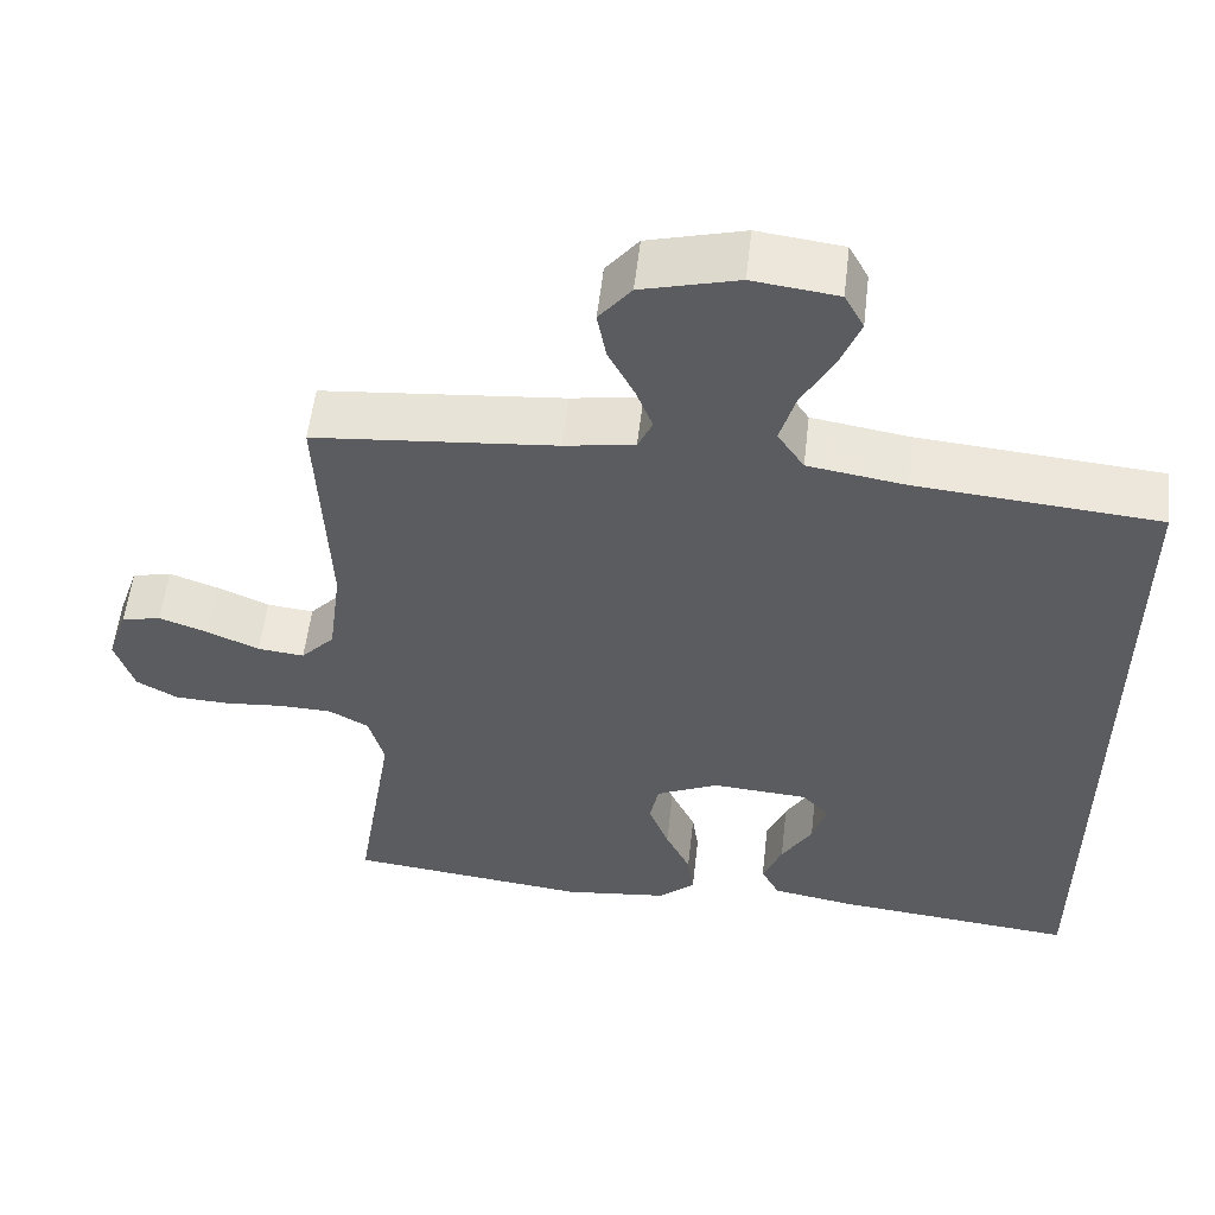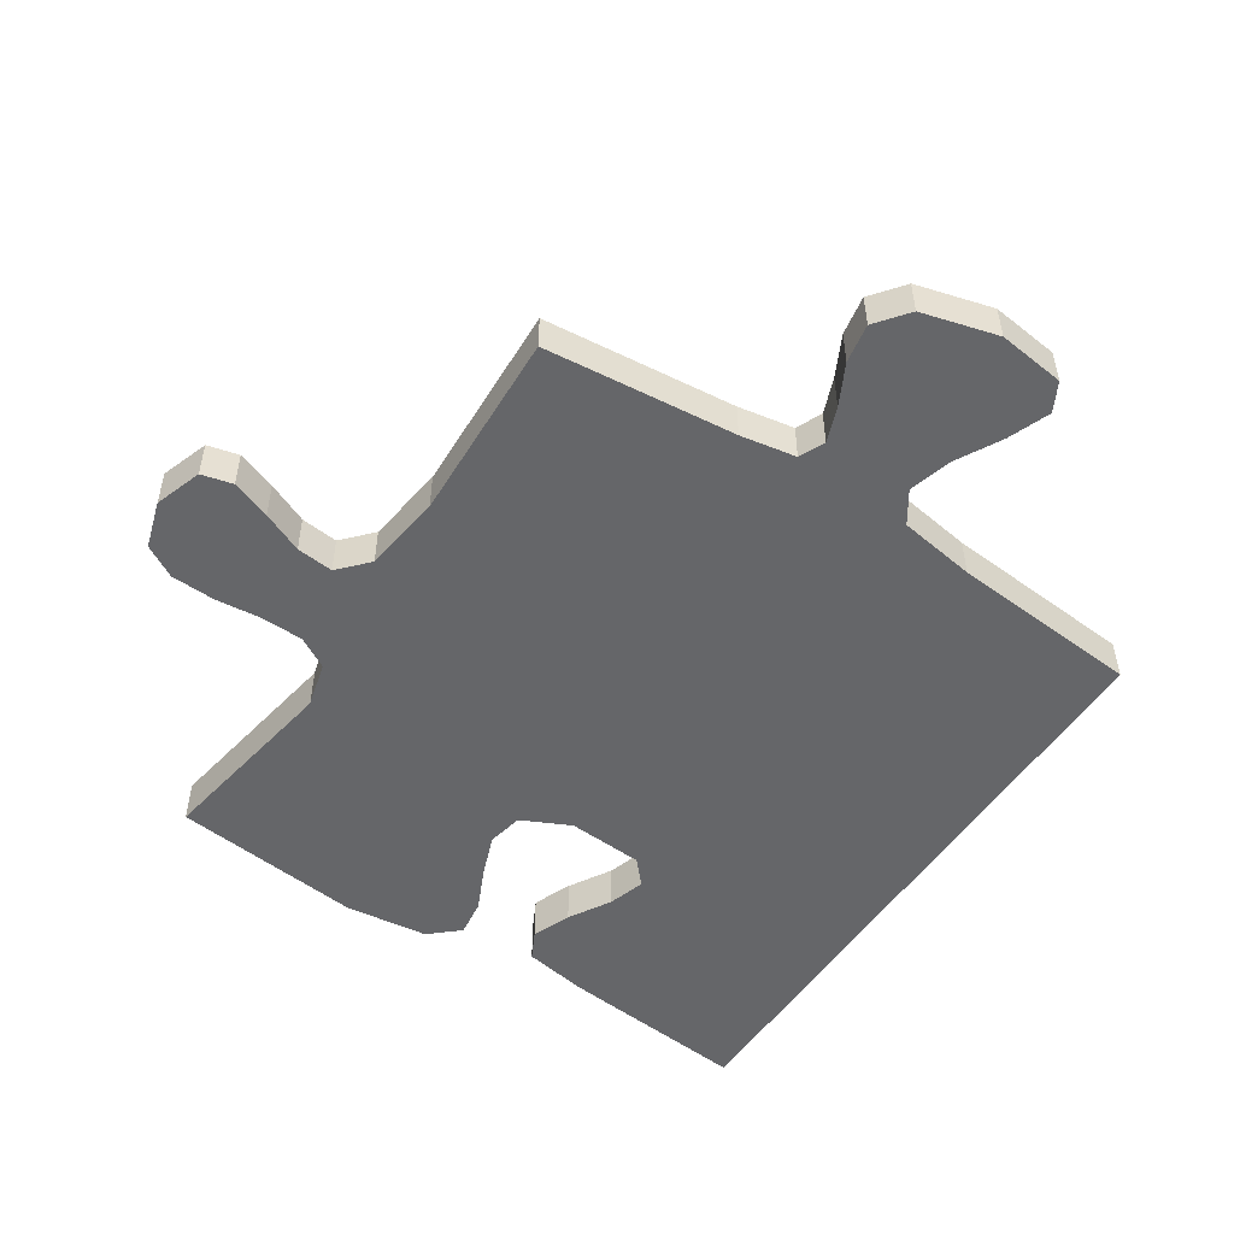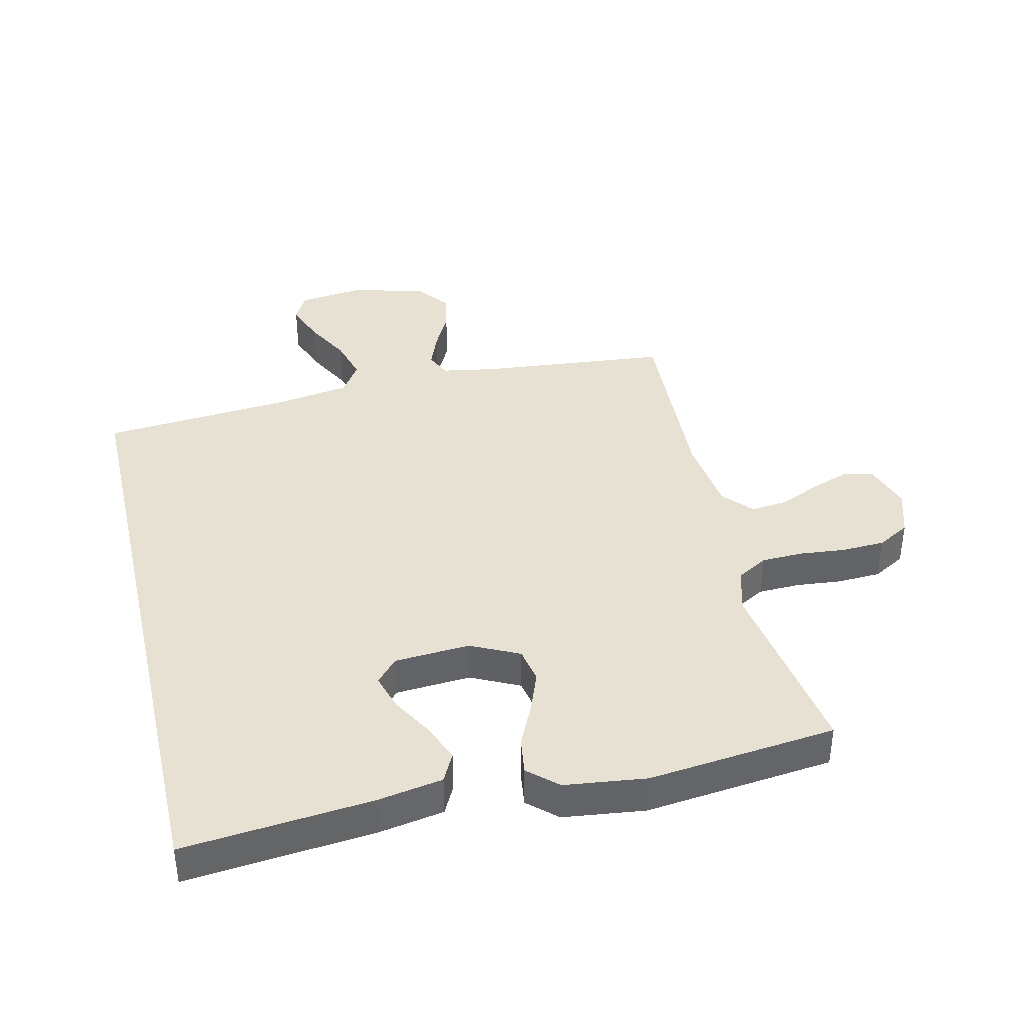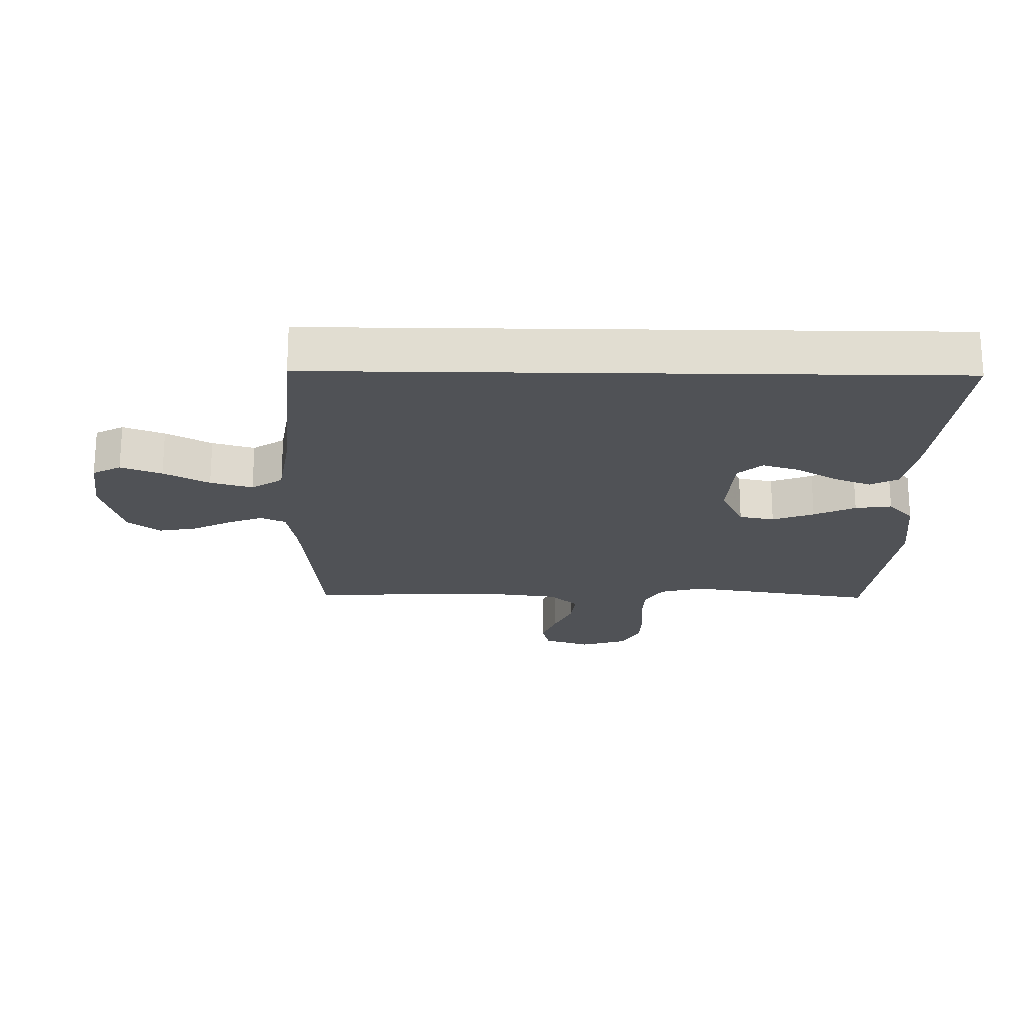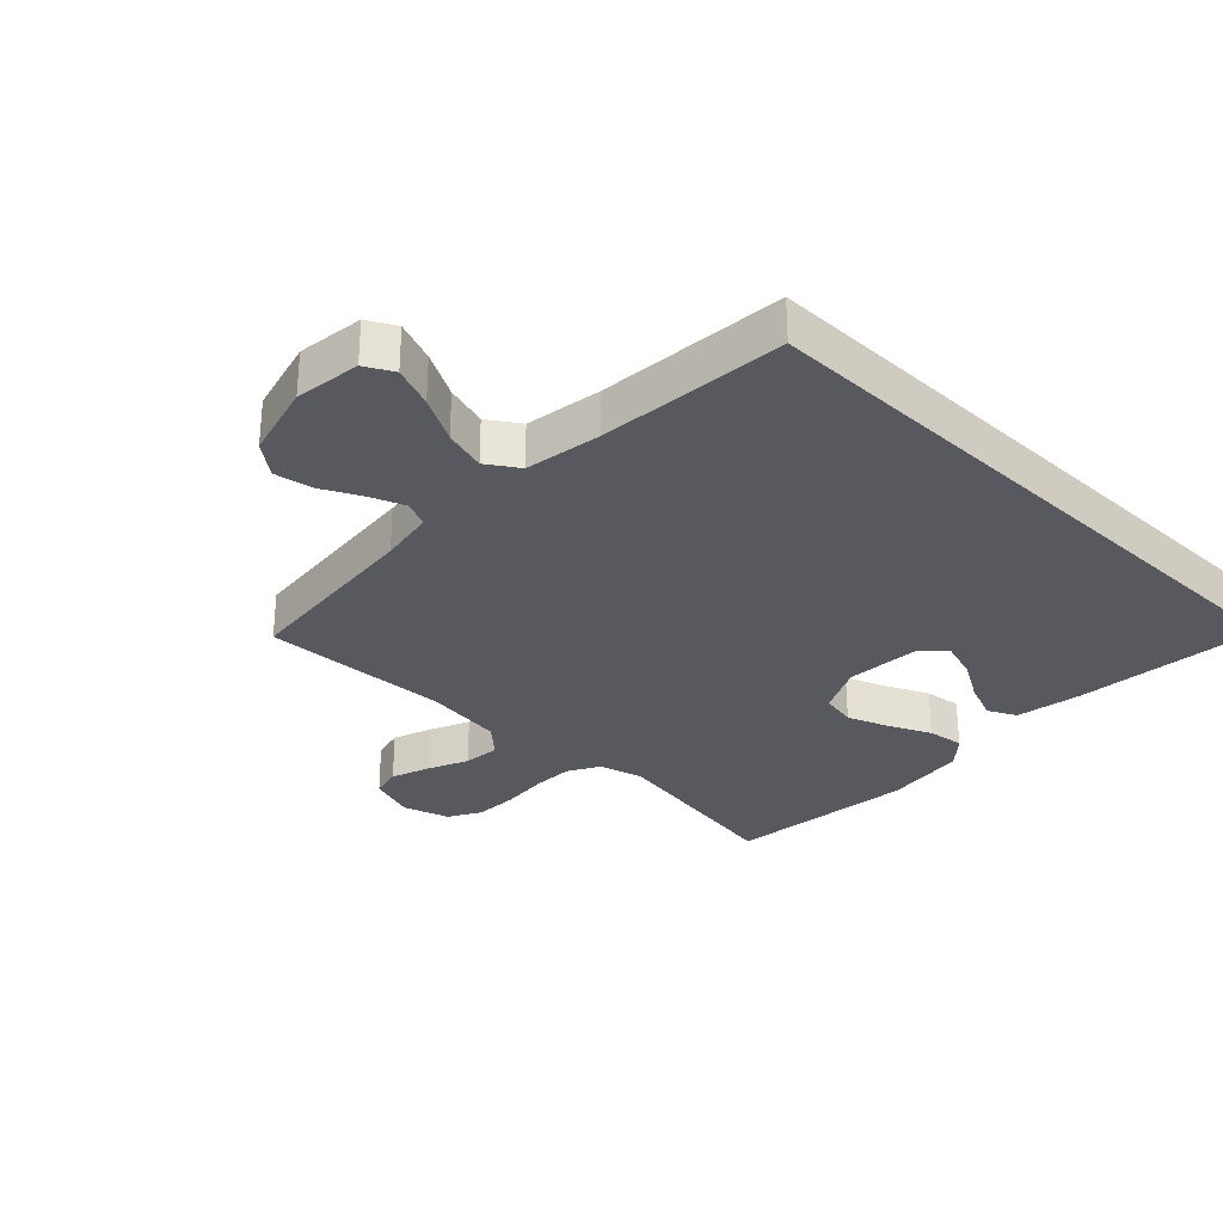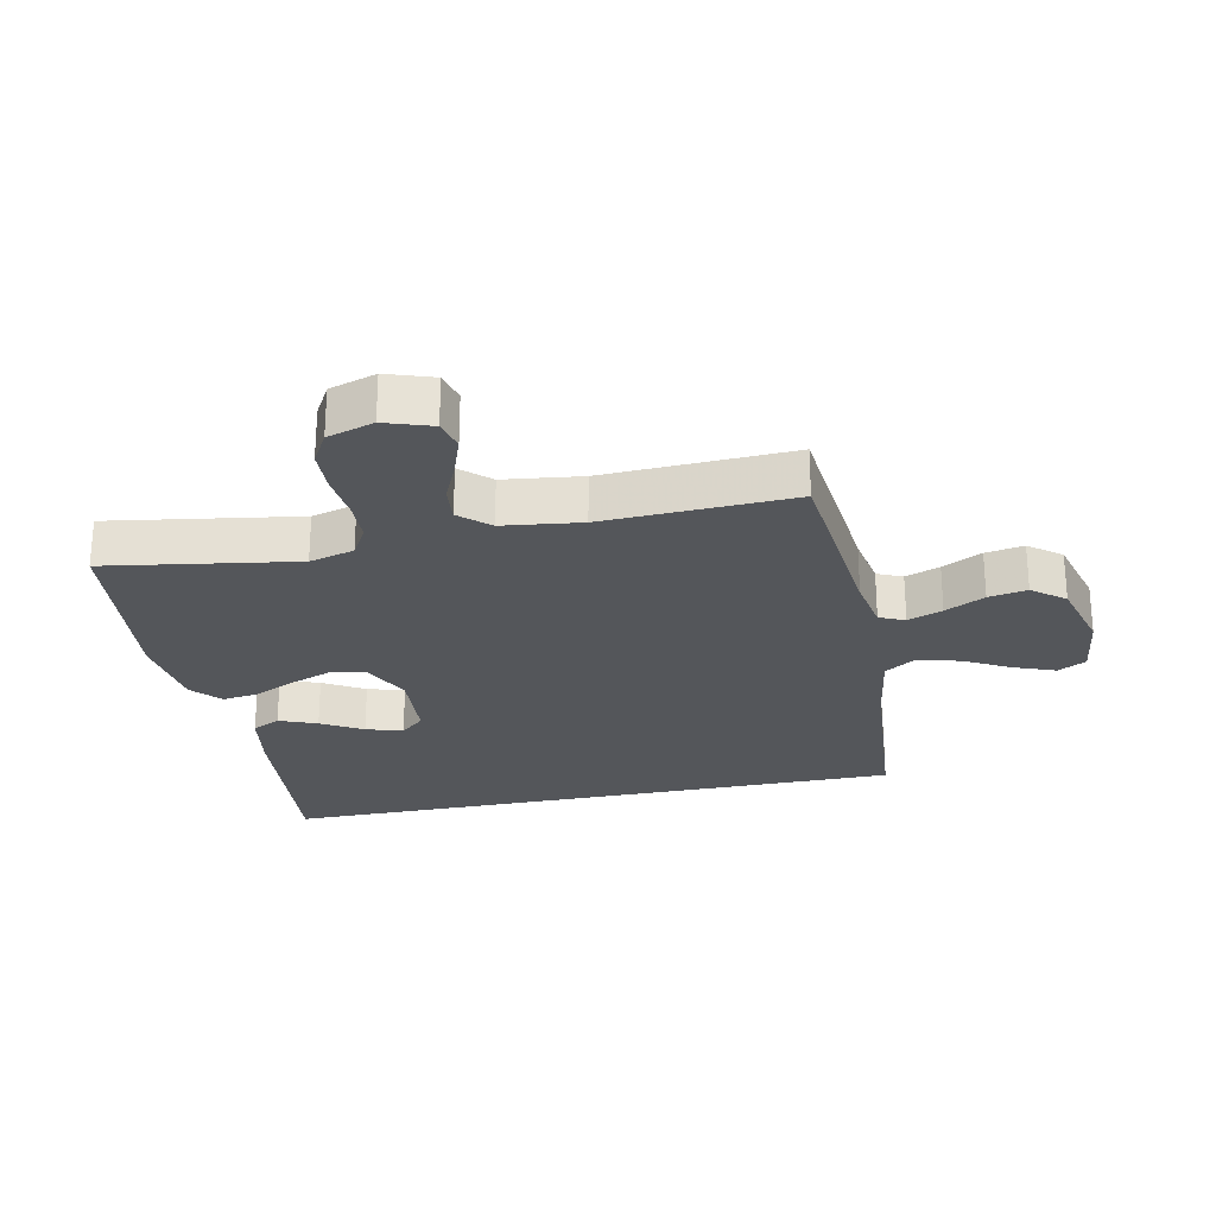
<metadata>
{"format":"obj","ext":"obj","renderer":"f3d","projection":"perspective","resolution":1024,"background":"white","views":[{"elev":55.7,"azim":6.6,"up":"+Z"},{"elev":-51.8,"azim":-33.3,"up":"+Y"},{"elev":39.6,"azim":167.0,"up":"+Y"},{"elev":-21.0,"azim":89.1,"up":"+Y"},{"elev":-30.3,"azim":46.0,"up":"+Y"},{"elev":-25.5,"azim":-78.2,"up":"+Y"}]}
</metadata>
<code>
v 0.5 0.07 -0.514
v 0.2 0.07 -0.485
v 0.097 0.07 -0.467
v 0.074 0.07 -0.422
v 0.098 0.07 -0.362
v 0.136 0.07 -0.297
v 0.154 0.07 -0.239
v 0.12 0.07 -0.201
v 0 0.07 -0.193
v -0.077 0.07 -0.23
v -0.088 0.07 -0.286
v -0.063 0.07 -0.352
v -0.032 0.07 -0.418
v -0.024 0.07 -0.476
v -0.07 0.07 -0.517
v -0.2 0.07 -0.533
v -0.5 0.07 -0.5
v -0.452 0.07 -0.2
v -0.471 0.07 -0.129
v -0.52 0.07 -0.101
v -0.586 0.07 -0.099
v -0.659 0.07 -0.106
v -0.728 0.07 -0.103
v -0.779 0.07 -0.074
v -0.802 0.07 0
v -0.777 0.07 0.074
v -0.728 0.07 0.086
v -0.667 0.07 0.064
v -0.603 0.07 0.036
v -0.545 0.07 0.03
v -0.503 0.07 0.076
v -0.487 0.07 0.2
v -0.5 0.07 0.5
v -0.2 0.07 0.529
v -0.113 0.07 0.544
v -0.095 0.07 0.584
v -0.116 0.07 0.639
v -0.148 0.07 0.702
v -0.159 0.07 0.763
v -0.119 0.07 0.814
v 0 0.07 0.846
v 0.105 0.07 0.833
v 0.129 0.07 0.788
v 0.104 0.07 0.723
v 0.065 0.07 0.651
v 0.046 0.07 0.584
v 0.079 0.07 0.534
v 0.2 0.07 0.515
v 0.5 0.07 0.49
v 0.5 0 -0.514
v 0.2 0 -0.485
v 0.097 0 -0.467
v 0.074 0 -0.422
v 0.098 0 -0.362
v 0.136 0 -0.297
v 0.154 0 -0.239
v 0.12 0 -0.201
v 0 0 -0.193
v -0.077 0 -0.23
v -0.088 0 -0.286
v -0.063 0 -0.352
v -0.032 0 -0.418
v -0.024 0 -0.476
v -0.07 0 -0.517
v -0.2 0 -0.533
v -0.5 0 -0.5
v -0.452 0 -0.2
v -0.471 0 -0.129
v -0.52 0 -0.101
v -0.586 0 -0.099
v -0.659 0 -0.106
v -0.728 0 -0.103
v -0.779 0 -0.074
v -0.802 0 0
v -0.777 0 0.074
v -0.728 0 0.086
v -0.667 0 0.064
v -0.603 0 0.036
v -0.545 0 0.03
v -0.503 0 0.076
v -0.487 0 0.2
v -0.5 0 0.5
v -0.2 0 0.529
v -0.113 0 0.544
v -0.095 0 0.584
v -0.116 0 0.639
v -0.148 0 0.702
v -0.159 0 0.763
v -0.119 0 0.814
v 0 0 0.846
v 0.105 0 0.833
v 0.129 0 0.788
v 0.104 0 0.723
v 0.065 0 0.651
v 0.046 0 0.584
v 0.079 0 0.534
v 0.2 0 0.515
v 0.5 0 0.49
f 48 49 1 2
f 47 48 2
f 46 47 2
f 43 44 45
f 42 43 45
f 41 42 45
f 40 41 45
f 39 40 45
f 38 39 45
f 37 38 45
f 36 37 45 46
f 35 36 46
f 32 33 34
f 31 32 34 35
f 27 28 29
f 26 27 29
f 25 26 29
f 24 25 29
f 23 24 29
f 22 23 29
f 21 22 29
f 20 21 29 30
f 19 20 30 31
f 16 17 18
f 15 16 18
f 14 15 18
f 13 14 18
f 12 13 18
f 18 19 31
f 12 18 31
f 11 12 31
f 4 5 6
f 3 4 6
f 2 3 6
f 2 6 7
f 46 2 7
f 31 35 46
f 11 31 46
f 10 11 46
f 9 10 46
f 8 9 46
f 7 8 46
f 51 50 98 97
f 51 97 96
f 51 96 95
f 94 93 92
f 94 92 91
f 94 91 90
f 94 90 89
f 94 89 88
f 94 88 87
f 94 87 86
f 95 94 86 85
f 95 85 84
f 83 82 81
f 84 83 81 80
f 78 77 76
f 78 76 75
f 78 75 74
f 78 74 73
f 78 73 72
f 78 72 71
f 78 71 70
f 79 78 70 69
f 80 79 69 68
f 67 66 65
f 67 65 64
f 67 64 63
f 67 63 62
f 67 62 61
f 80 68 67
f 80 67 61
f 80 61 60
f 55 54 53
f 55 53 52
f 55 52 51
f 56 55 51
f 56 51 95
f 95 84 80
f 95 80 60
f 95 60 59
f 95 59 58
f 95 58 57
f 95 57 56
f 1 50 51 2
f 2 51 52 3
f 3 52 53 4
f 4 53 54 5
f 5 54 55 6
f 6 55 56 7
f 7 56 57 8
f 8 57 58 9
f 9 58 59 10
f 10 59 60 11
f 11 60 61 12
f 12 61 62 13
f 13 62 63 14
f 14 63 64 15
f 15 64 65 16
f 16 65 66 17
f 17 66 67 18
f 18 67 68 19
f 19 68 69 20
f 20 69 70 21
f 21 70 71 22
f 22 71 72 23
f 23 72 73 24
f 24 73 74 25
f 25 74 75 26
f 26 75 76 27
f 27 76 77 28
f 28 77 78 29
f 29 78 79 30
f 30 79 80 31
f 31 80 81 32
f 32 81 82 33
f 33 82 83 34
f 34 83 84 35
f 35 84 85 36
f 36 85 86 37
f 37 86 87 38
f 38 87 88 39
f 39 88 89 40
f 40 89 90 41
f 41 90 91 42
f 42 91 92 43
f 43 92 93 44
f 44 93 94 45
f 45 94 95 46
f 46 95 96 47
f 47 96 97 48
f 48 97 98 49
f 49 98 50 1

</code>
